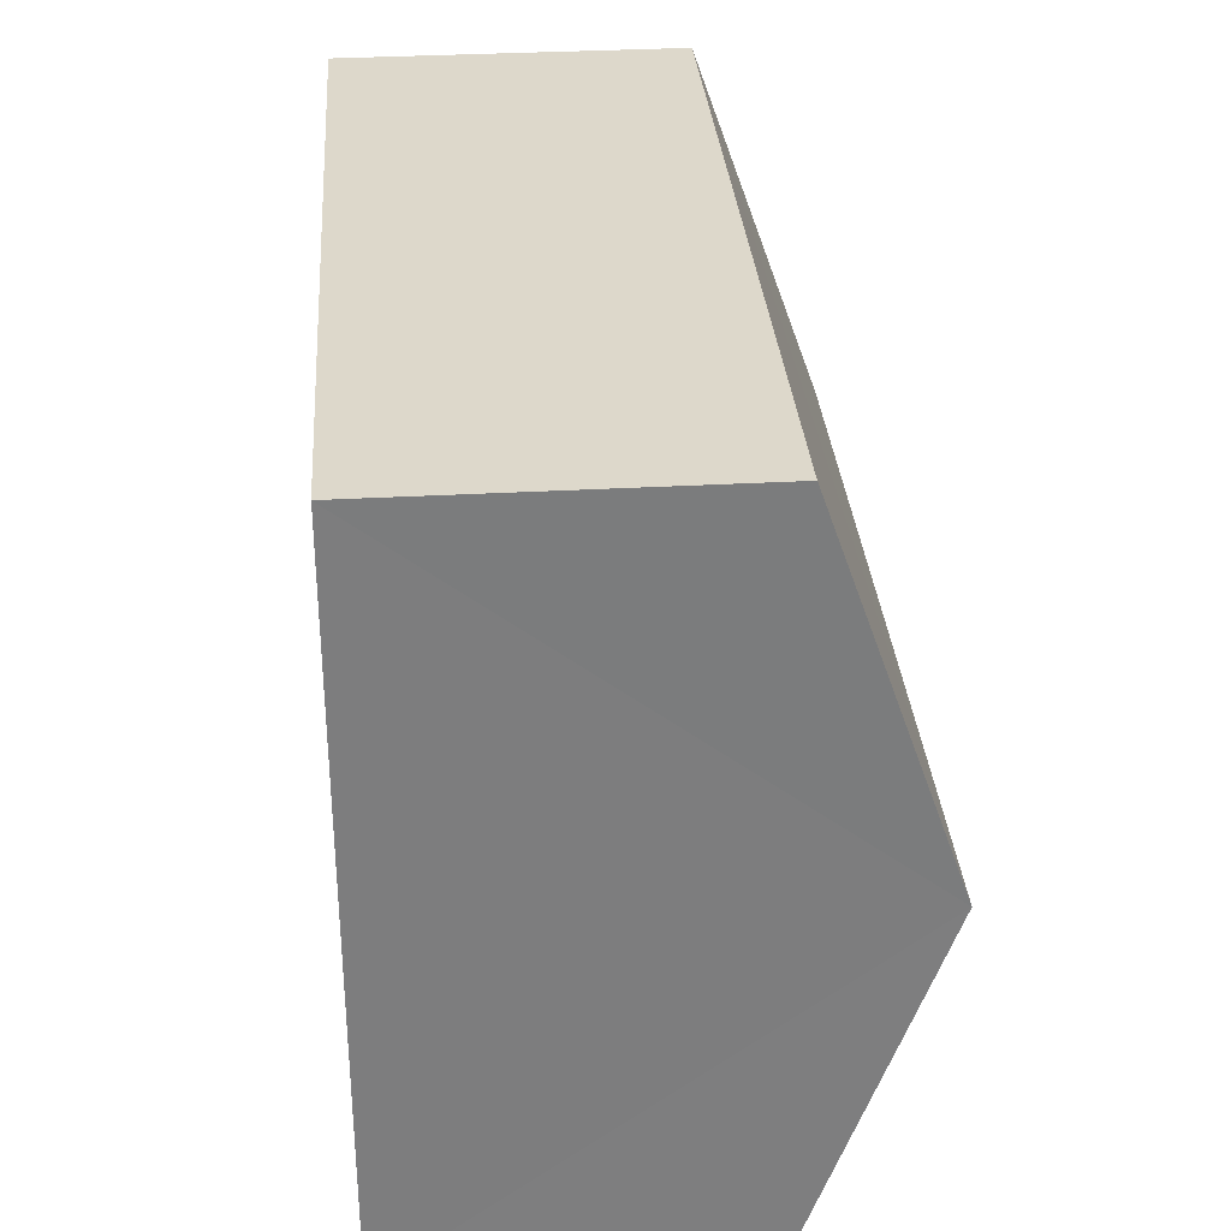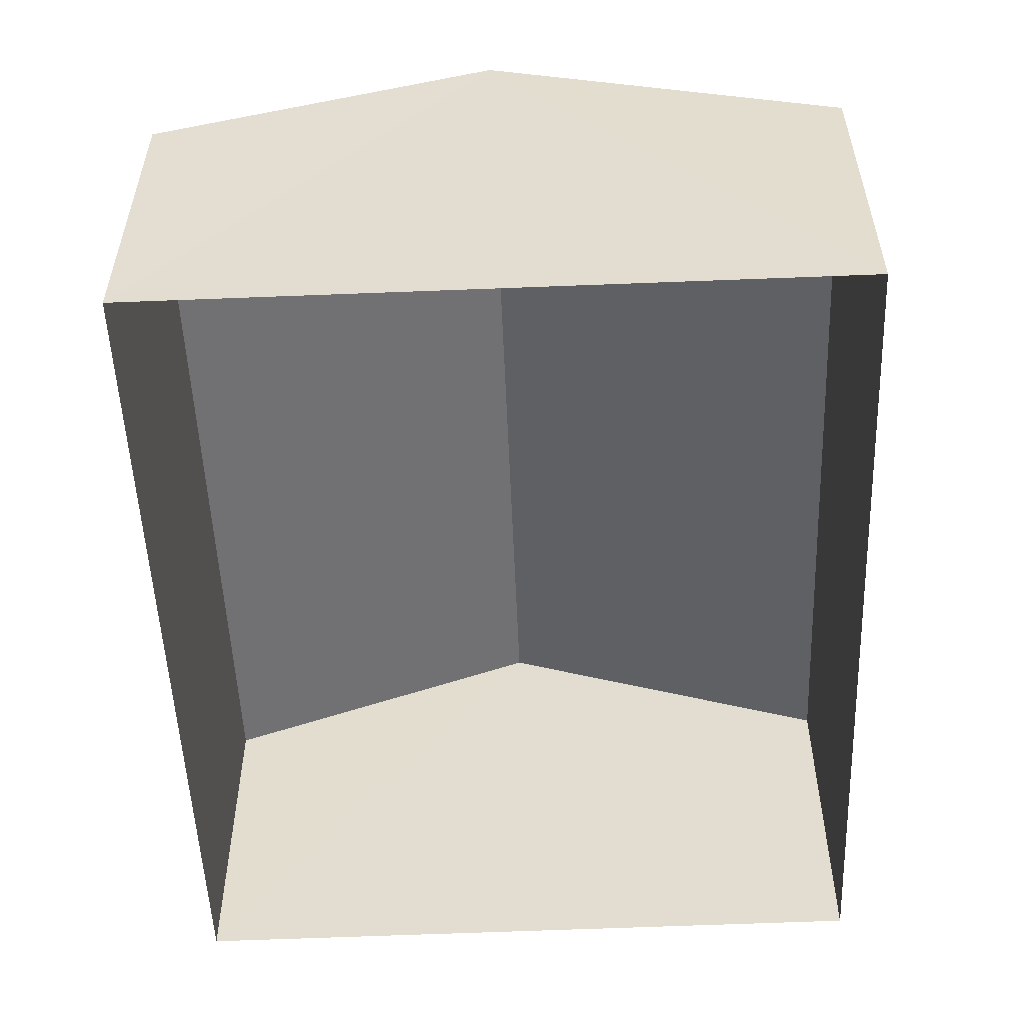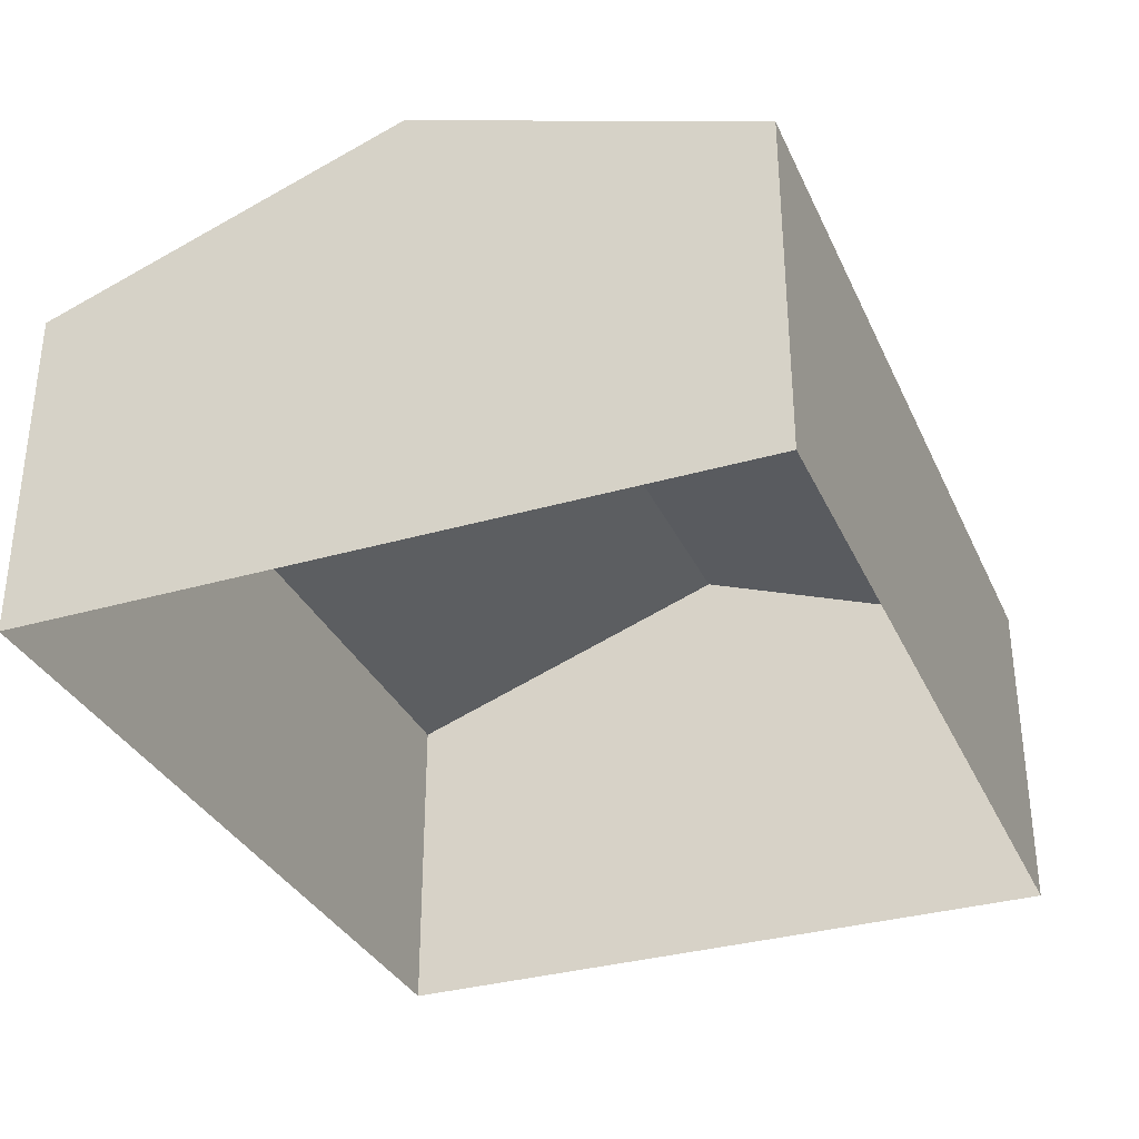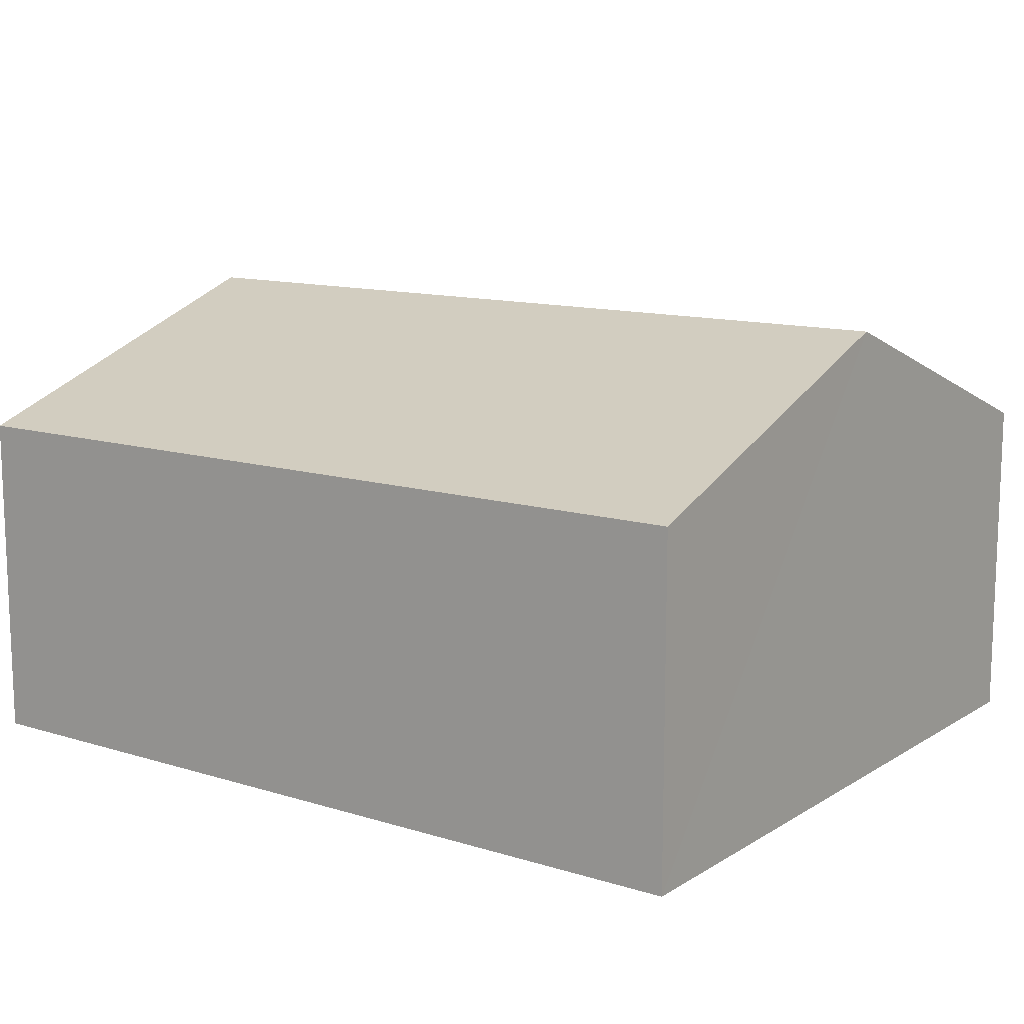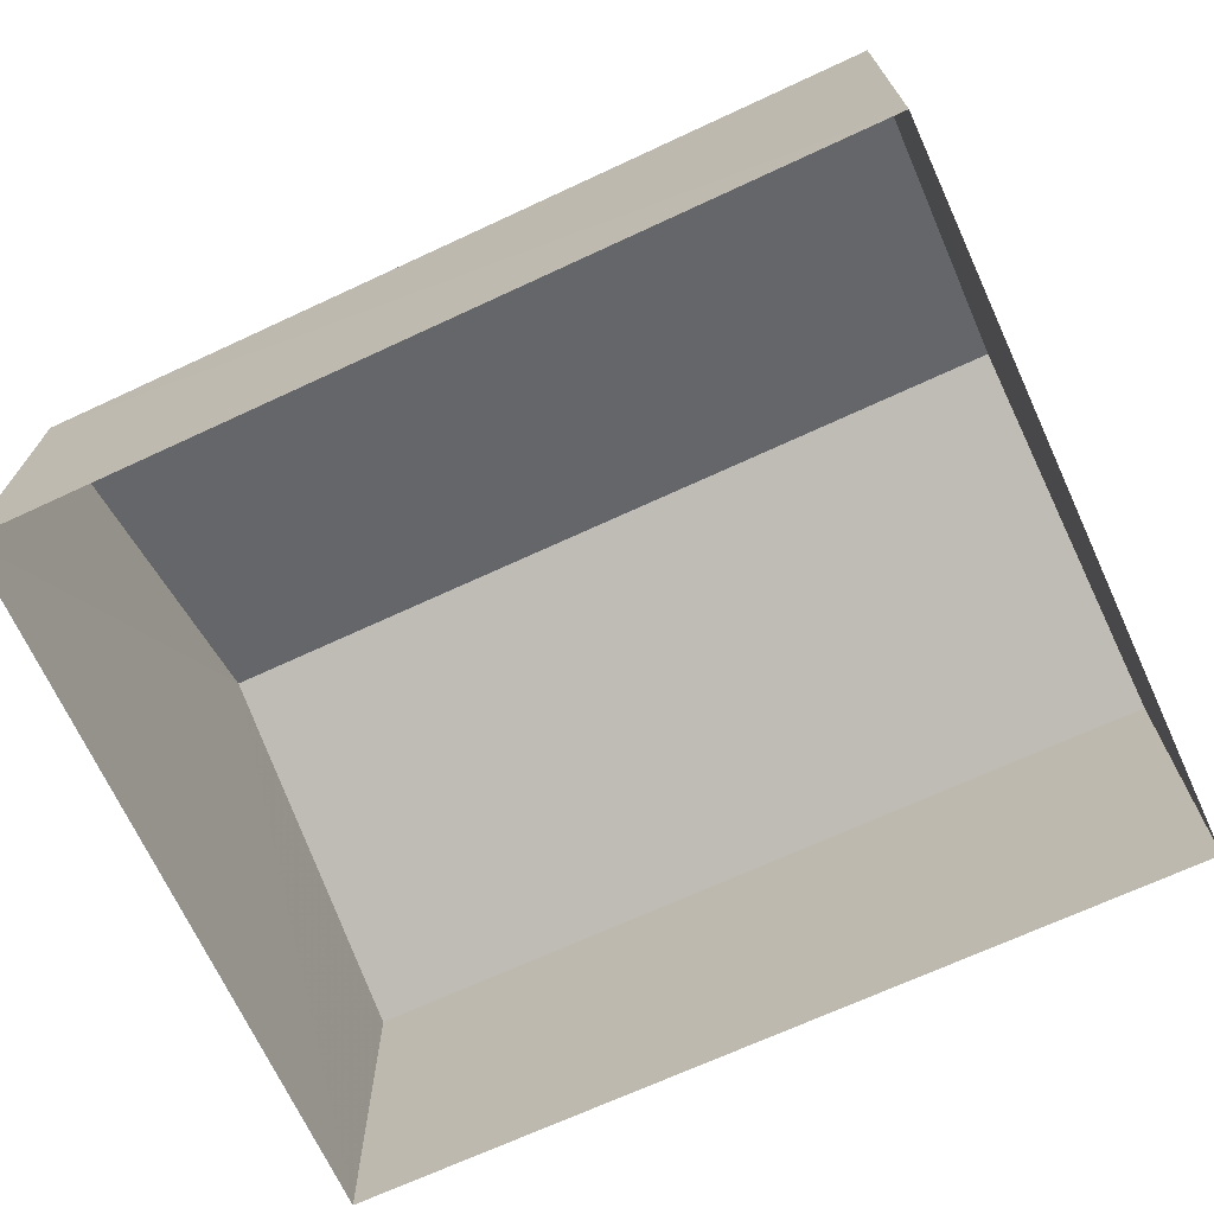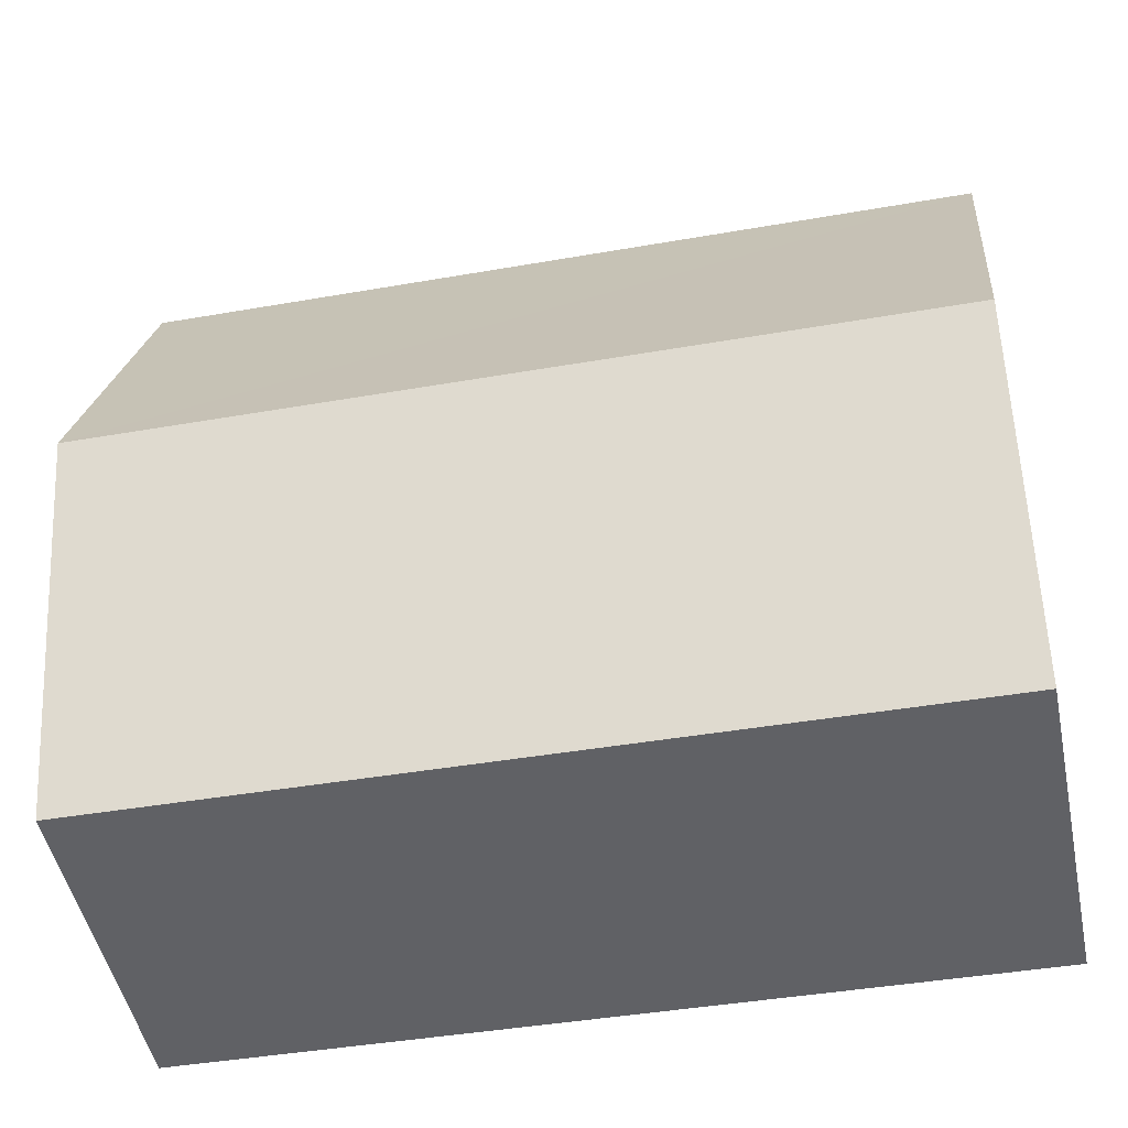
<metadata>
{"format":"obj","ext":"obj","renderer":"f3d","projection":"perspective","resolution":1024,"background":"white","views":[{"elev":33.0,"azim":-94.3,"up":"+Y"},{"elev":-53.5,"azim":90.6,"up":"+Z"},{"elev":-33.0,"azim":-69.8,"up":"+Z"},{"elev":12.4,"azim":-145.7,"up":"+Z"},{"elev":-69.8,"azim":23.1,"up":"+Z"},{"elev":-49.3,"azim":12.0,"up":"+Y"}]}
</metadata>
<code>
v -3.165e+05 4.041e+04 3.32
v -3.165e+05 4.042e+04 3.328
v -3.165e+05 4.042e+04 3.323
v -3.165e+05 4.041e+04 3.325
v -3.165e+05 4.041e+04 8.459
v -3.165e+05 4.041e+04 7.033
v -3.165e+05 4.041e+04 8.454
v -3.165e+05 4.041e+04 7.038
v -3.165e+05 4.042e+04 7.035
v -3.165e+05 4.042e+04 7.04
f 1 2 3
f 1 4 2
f 5 6 7
f 5 8 6
f 9 10 5
f 7 9 5
f 10 2 5
f 2 4 5
f 4 8 5
f 10 3 2
f 10 9 3
f 8 4 1
f 6 8 1
f 6 1 7
f 1 3 7
f 3 9 7

</code>
